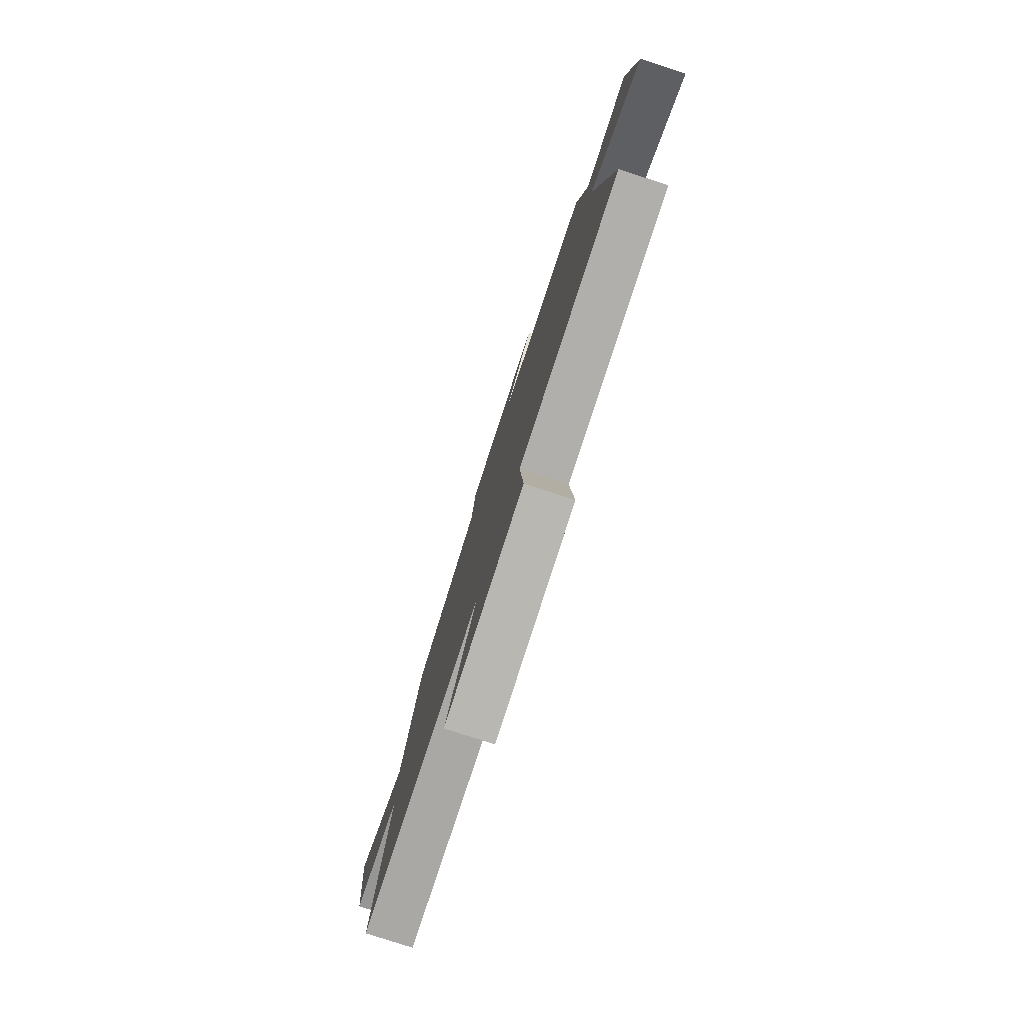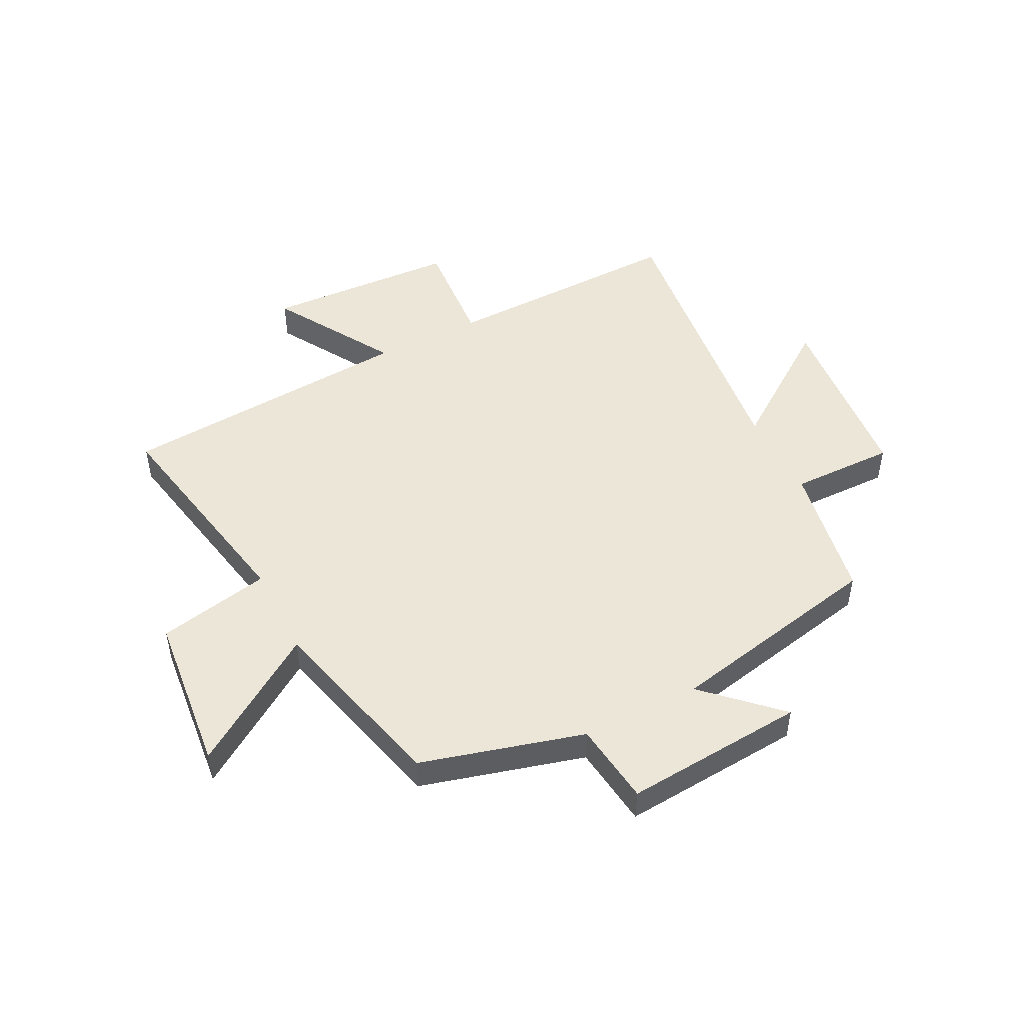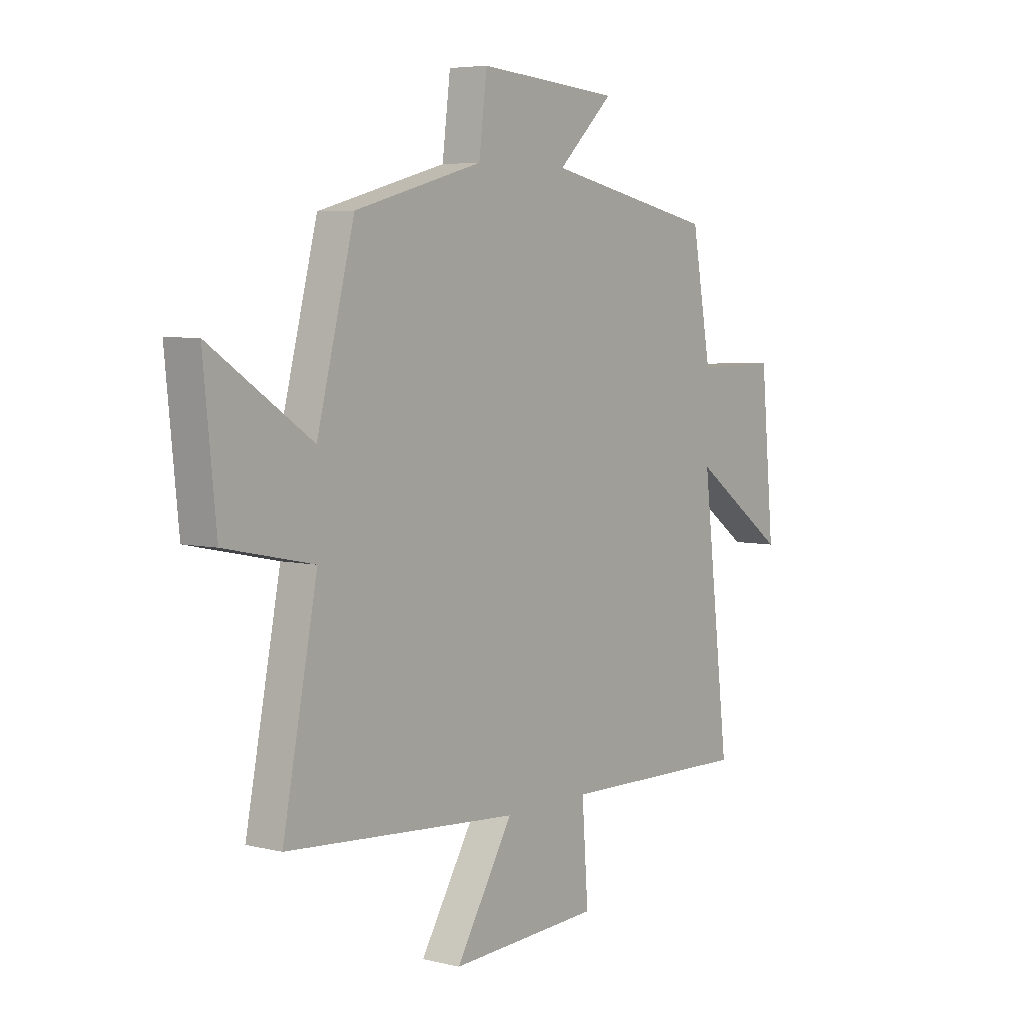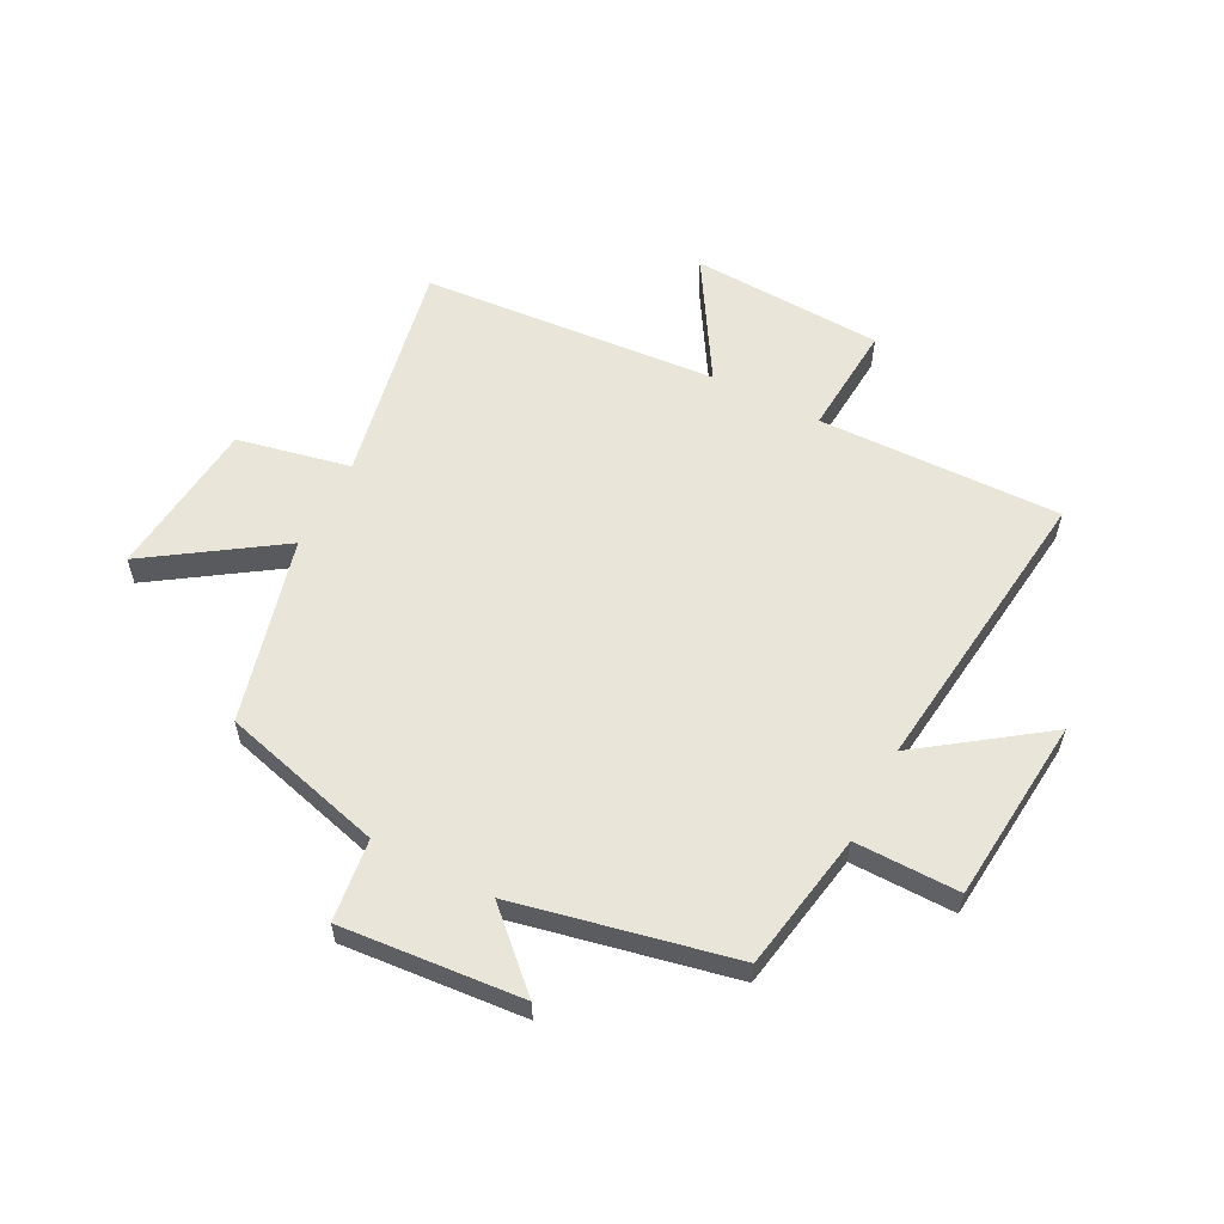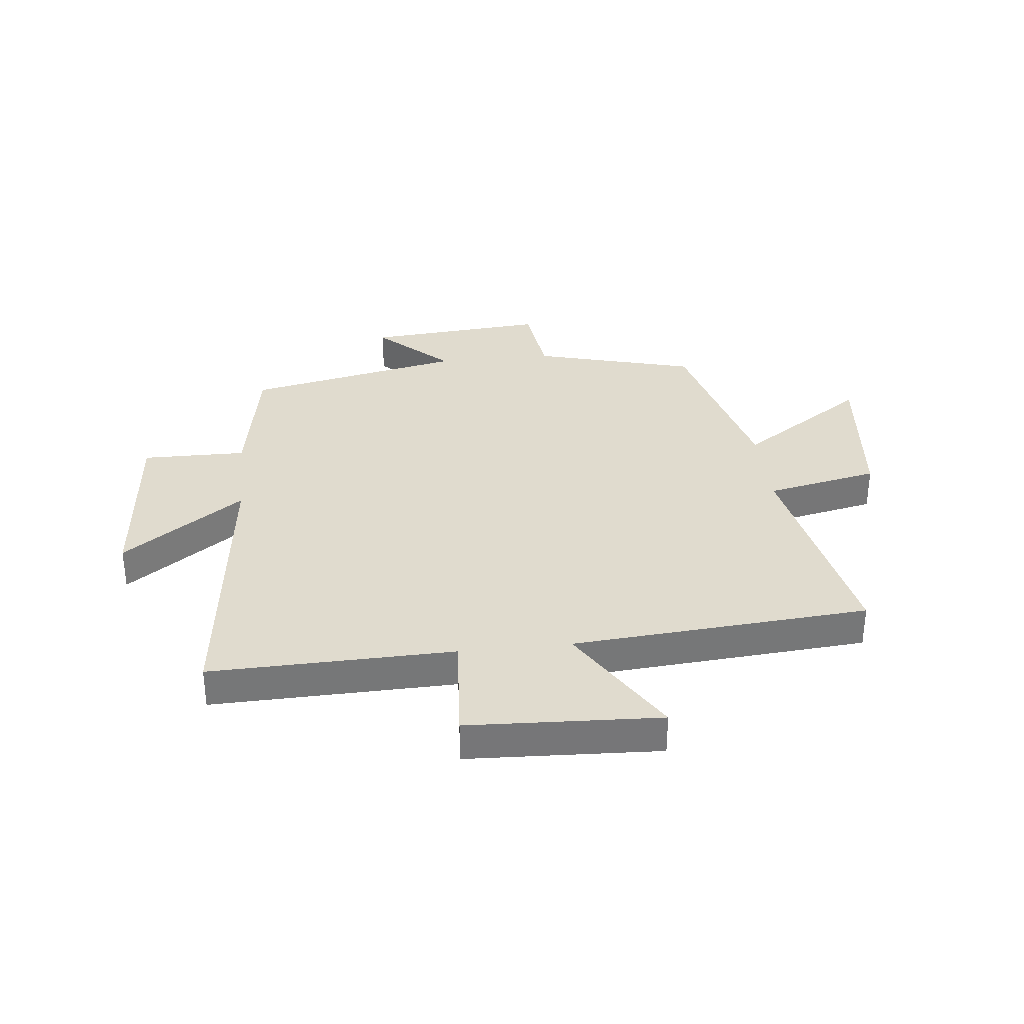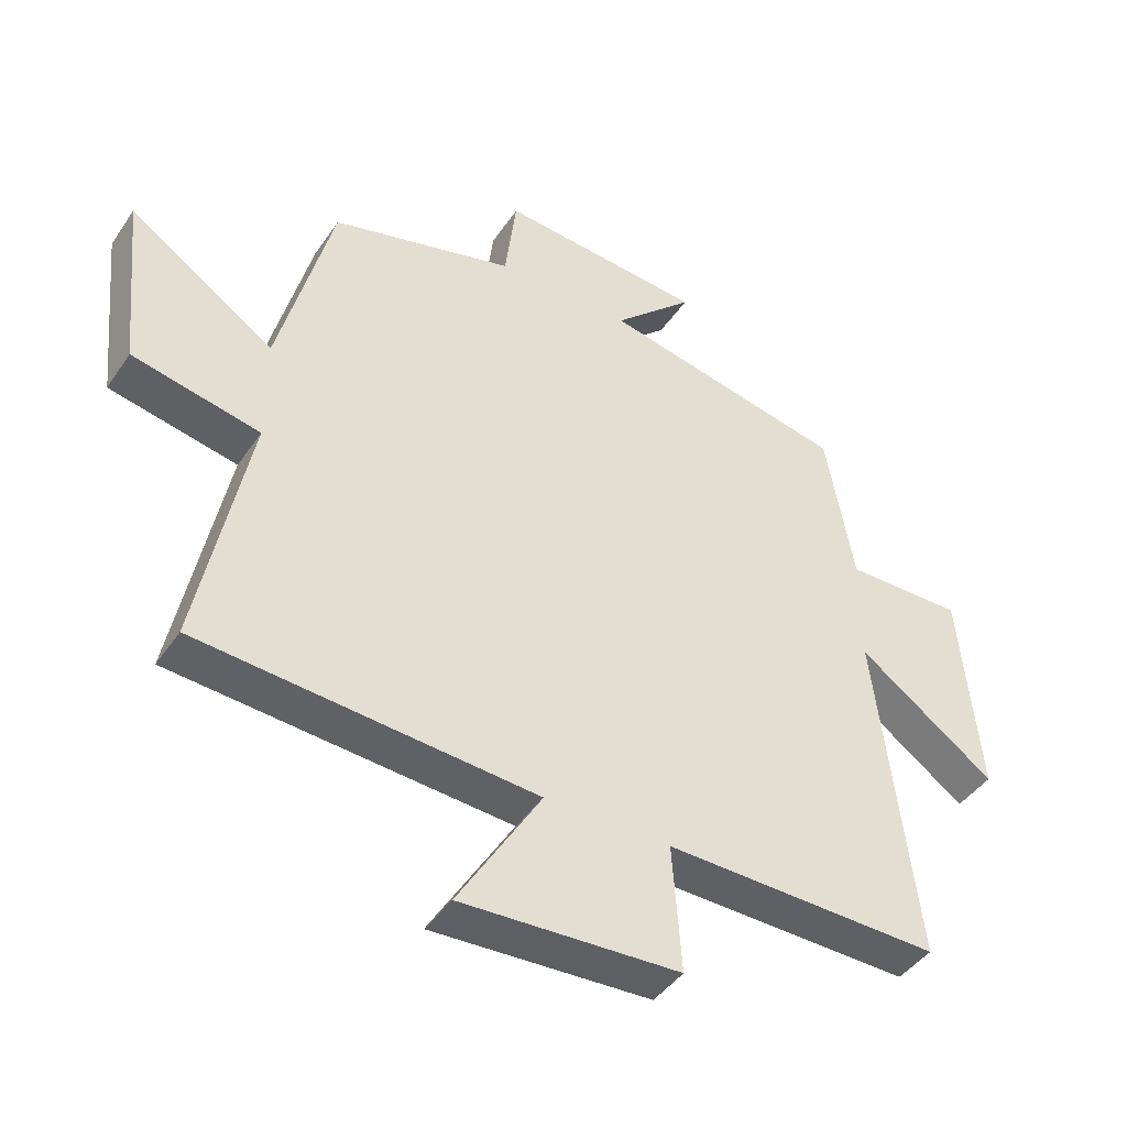
<metadata>
{"format":"obj","ext":"obj","renderer":"f3d","projection":"perspective","resolution":1024,"background":"white","views":[{"elev":-79.5,"azim":72.1,"up":"+Z"},{"elev":48.8,"azim":-26.8,"up":"+Y"},{"elev":5.4,"azim":-52.8,"up":"+Z"},{"elev":58.1,"azim":27.3,"up":"+Y"},{"elev":33.4,"azim":173.8,"up":"+Y"},{"elev":-43.4,"azim":-31.7,"up":"+Z"}]}
</metadata>
<code>
v -0.417 0.07 0.423
v -0.133 0.07 0.5
v -0.115 0.07 0.644
v 0.201 0.07 0.618
v 0.077 0.07 0.5
v 0.457 0.07 0.42
v 0.5 0.07 0.178
v 0.682 0.07 0.18
v 0.712 0.07 -0.144
v 0.5 0.07 0.008
v 0.561 0.07 -0.51
v 0.136 0.07 -0.5
v 0.15 0.07 -0.695
v -0.186 0.07 -0.711
v -0.058 0.07 -0.5
v -0.577 0.07 -0.46
v -0.5 0.07 -0.068
v -0.697 0.07 -0.027
v -0.725 0.07 0.251
v -0.5 0.07 0.1
v -0.417 0 0.423
v -0.133 0 0.5
v -0.115 0 0.644
v 0.201 0 0.618
v 0.077 0 0.5
v 0.457 0 0.42
v 0.5 0 0.178
v 0.682 0 0.18
v 0.712 0 -0.144
v 0.5 0 0.008
v 0.561 0 -0.51
v 0.136 0 -0.5
v 0.15 0 -0.695
v -0.186 0 -0.711
v -0.058 0 -0.5
v -0.577 0 -0.46
v -0.5 0 -0.068
v -0.697 0 -0.027
v -0.725 0 0.251
v -0.5 0 0.1
f 17 18 19 20
f 17 20 1 2
f 15 16 17 2
f 12 13 14 15
f 12 15 2 3
f 10 11 12 3
f 7 8 9 10
f 5 6 7 10
f 5 10 3
f 3 4 5
f 40 39 38 37
f 22 21 40 37
f 22 37 36 35
f 35 34 33 32
f 23 22 35 32
f 23 32 31 30
f 30 29 28 27
f 30 27 26 25
f 23 30 25
f 25 24 23
f 1 21 22 2
f 2 22 23 3
f 3 23 24 4
f 4 24 25 5
f 5 25 26 6
f 6 26 27 7
f 7 27 28 8
f 8 28 29 9
f 9 29 30 10
f 10 30 31 11
f 11 31 32 12
f 12 32 33 13
f 13 33 34 14
f 14 34 35 15
f 15 35 36 16
f 16 36 37 17
f 17 37 38 18
f 18 38 39 19
f 19 39 40 20
f 20 40 21 1

</code>
